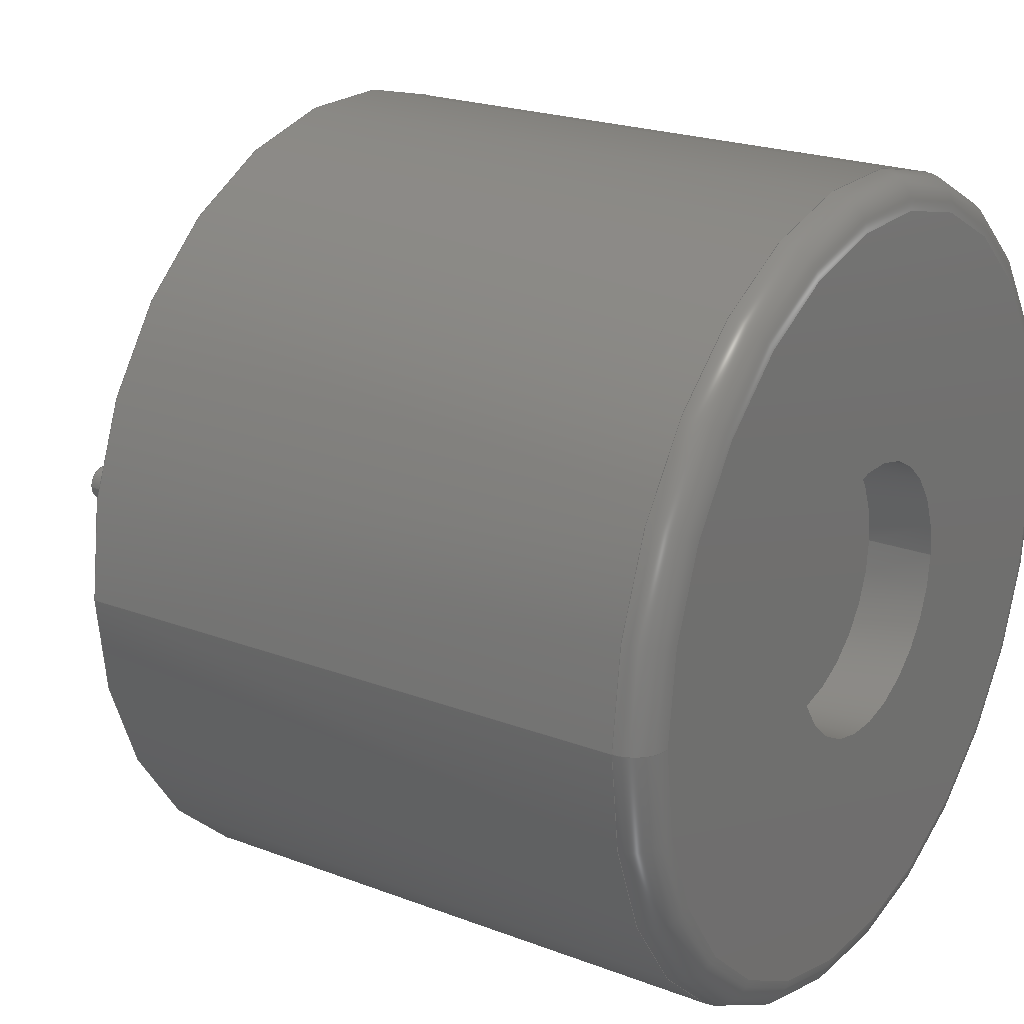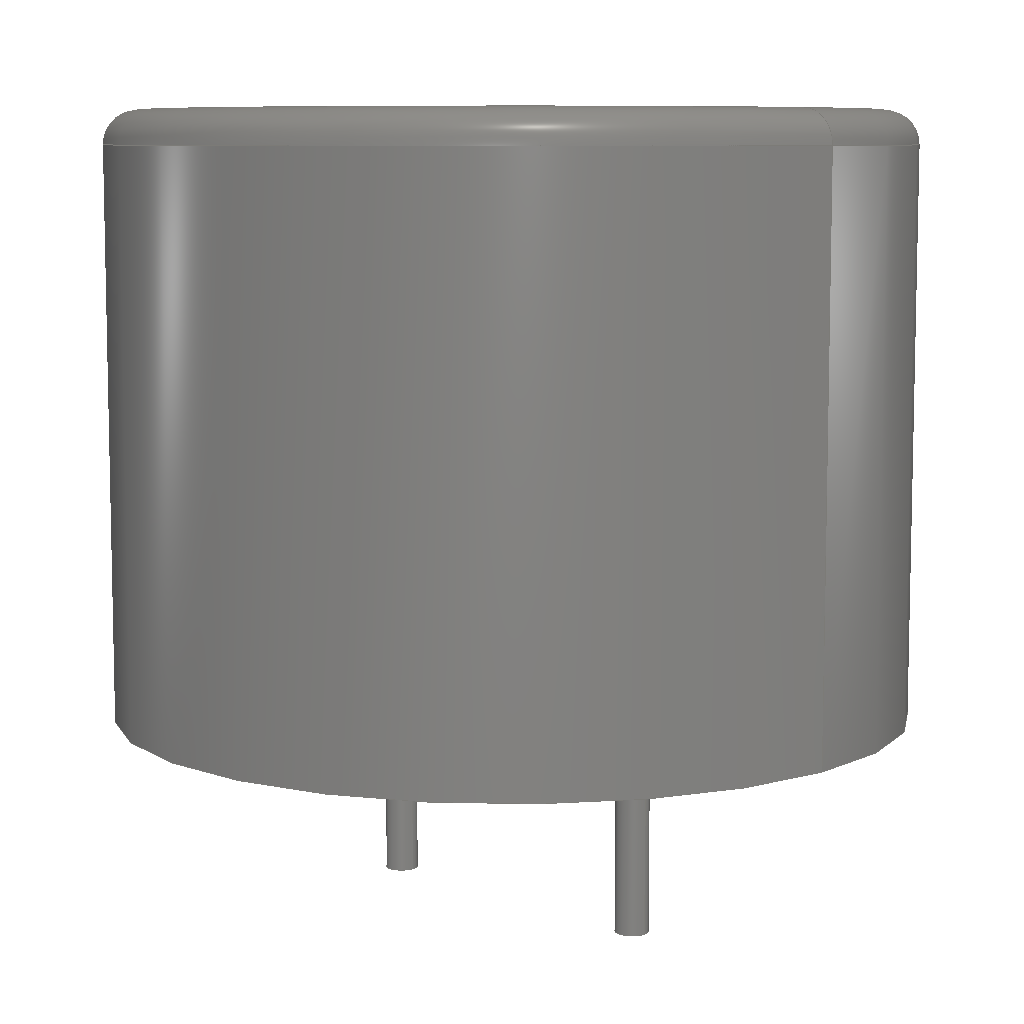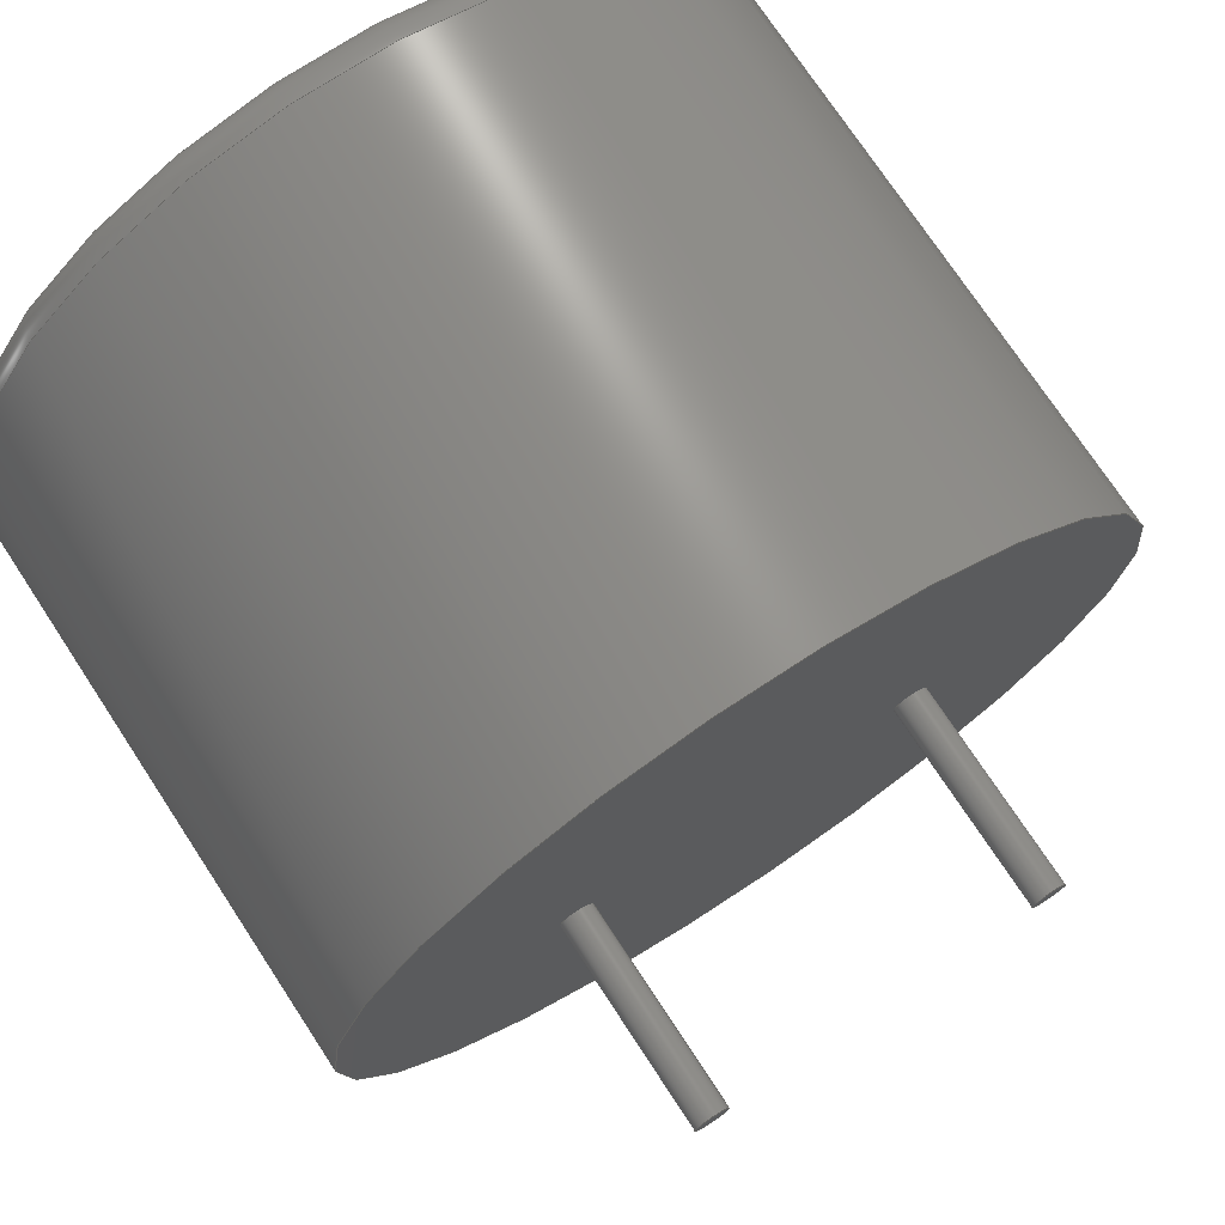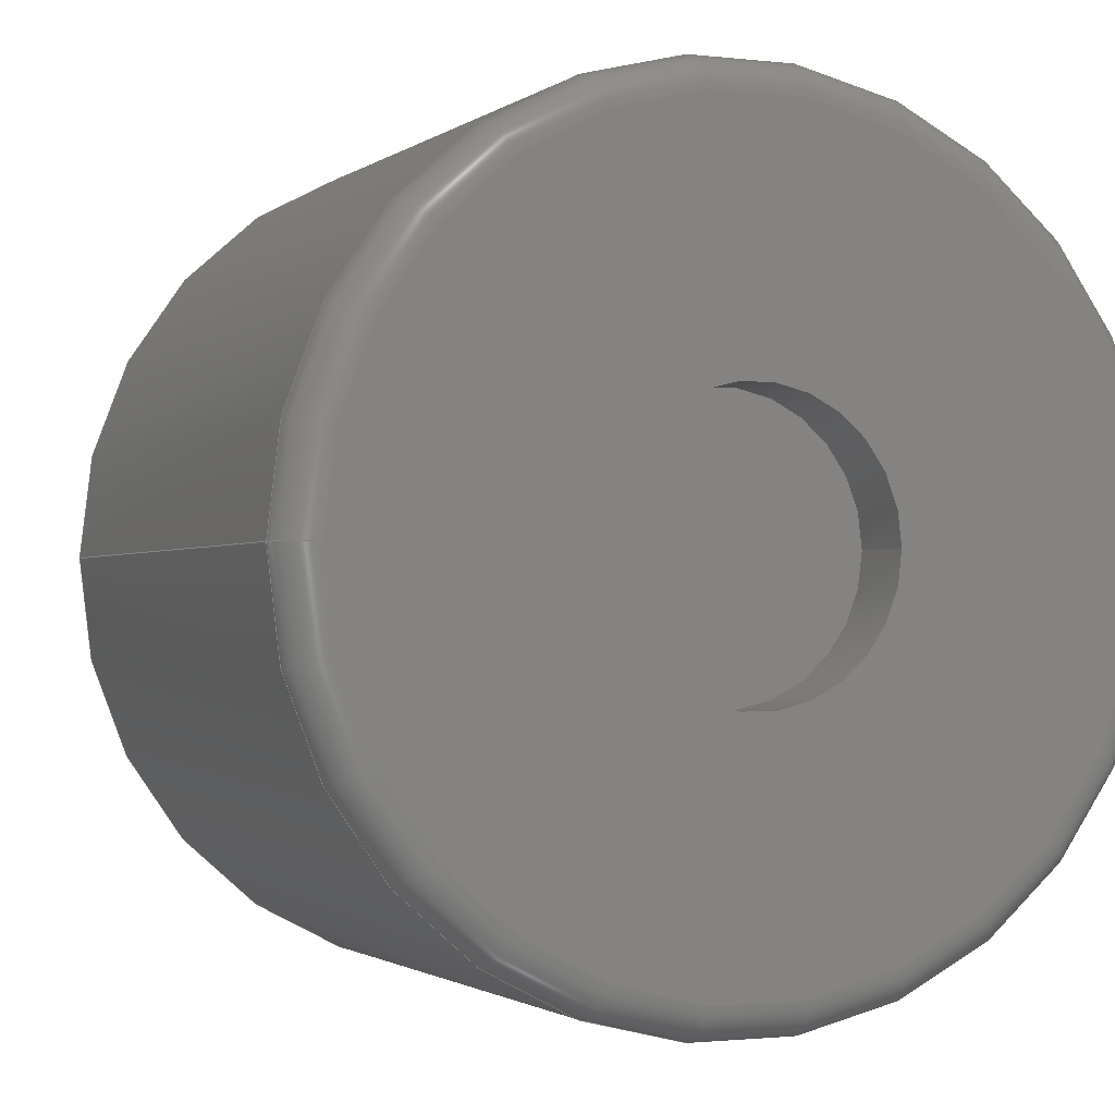
<metadata>
{"format":"step","ext":"step","renderer":"f3d","projection":"perspective","resolution":1024,"background":"white","views":[{"elev":21.8,"azim":-56.2,"up":"+Y"},{"elev":8.0,"azim":-135.0,"up":"+Z"},{"elev":73.8,"azim":146.7,"up":"+Y"},{"elev":-1.4,"azim":-23.6,"up":"+Y"}]}
</metadata>
<code>
ISO-10303-21;
DATA;
#1=MECHANICAL_DESIGN_GEOMETRIC_PRESENTATION_REPRESENTATION('',(#4,#5,
#6),#256);
#2=SHAPE_REPRESENTATION_RELATIONSHIP('SRR','None',#263,#3);
#3=ADVANCED_BREP_SHAPE_REPRESENTATION('',(#7,#8,#9),#255);
#4=STYLED_ITEM('',(#273),#7);
#5=STYLED_ITEM('',(#274),#8);
#6=STYLED_ITEM('',(#274),#9);
#7=MANIFOLD_SOLID_BREP('Body1',#129);
#8=MANIFOLD_SOLID_BREP('Body2',#130);
#9=MANIFOLD_SOLID_BREP('Body3',#131);
#10=FACE_BOUND('',#36,.T.);
#11=TOROIDAL_SURFACE('',#149,5.5,0.5);
#12=PLANE('',#148);
#13=PLANE('',#155);
#14=PLANE('',#156);
#15=PLANE('',#160);
#16=PLANE('',#161);
#17=PLANE('',#165);
#18=PLANE('',#166);
#19=FACE_OUTER_BOUND('',#31,.T.);
#20=FACE_OUTER_BOUND('',#32,.T.);
#21=FACE_OUTER_BOUND('',#33,.T.);
#22=FACE_OUTER_BOUND('',#34,.T.);
#23=FACE_OUTER_BOUND('',#35,.T.);
#24=FACE_OUTER_BOUND('',#37,.T.);
#25=FACE_OUTER_BOUND('',#38,.T.);
#26=FACE_OUTER_BOUND('',#39,.T.);
#27=FACE_OUTER_BOUND('',#40,.T.);
#28=FACE_OUTER_BOUND('',#41,.T.);
#29=FACE_OUTER_BOUND('',#42,.T.);
#30=FACE_OUTER_BOUND('',#43,.T.);
#31=EDGE_LOOP('',(#85,#86,#87,#88));
#32=EDGE_LOOP('',(#89));
#33=EDGE_LOOP('',(#90,#91,#92,#93));
#34=EDGE_LOOP('',(#94,#95,#96,#97));
#35=EDGE_LOOP('',(#98));
#36=EDGE_LOOP('',(#99));
#37=EDGE_LOOP('',(#100));
#38=EDGE_LOOP('',(#101,#102,#103,#104));
#39=EDGE_LOOP('',(#105));
#40=EDGE_LOOP('',(#106));
#41=EDGE_LOOP('',(#107,#108,#109,#110));
#42=EDGE_LOOP('',(#111));
#43=EDGE_LOOP('',(#112));
#44=LINE('',#222,#48);
#45=LINE('',#233,#49);
#46=LINE('',#241,#50);
#47=LINE('',#249,#51);
#48=VECTOR('',#173,2);
#49=VECTOR('',#188,6);
#50=VECTOR('',#199,0.25);
#51=VECTOR('',#210,0.25);
#52=CIRCLE('',#146,2);
#53=CIRCLE('',#147,2);
#54=CIRCLE('',#150,5.5);
#55=CIRCLE('',#151,0.5);
#56=CIRCLE('',#152,6);
#57=CIRCLE('',#154,6);
#58=CIRCLE('',#158,0.25);
#59=CIRCLE('',#159,0.25);
#60=CIRCLE('',#163,0.25);
#61=CIRCLE('',#164,0.25);
#62=VERTEX_POINT('',#219);
#63=VERTEX_POINT('',#221);
#64=VERTEX_POINT('',#226);
#65=VERTEX_POINT('',#228);
#66=VERTEX_POINT('',#232);
#67=VERTEX_POINT('',#238);
#68=VERTEX_POINT('',#240);
#69=VERTEX_POINT('',#246);
#70=VERTEX_POINT('',#248);
#71=EDGE_CURVE('',#62,#62,#52,.T.);
#72=EDGE_CURVE('',#62,#63,#44,.T.);
#73=EDGE_CURVE('',#63,#63,#53,.T.);
#74=EDGE_CURVE('',#64,#64,#54,.T.);
#75=EDGE_CURVE('',#64,#65,#55,.T.);
#76=EDGE_CURVE('',#65,#65,#56,.T.);
#77=EDGE_CURVE('',#65,#66,#45,.T.);
#78=EDGE_CURVE('',#66,#66,#57,.T.);
#79=EDGE_CURVE('',#67,#67,#58,.T.);
#80=EDGE_CURVE('',#67,#68,#46,.T.);
#81=EDGE_CURVE('',#68,#68,#59,.T.);
#82=EDGE_CURVE('',#69,#69,#60,.T.);
#83=EDGE_CURVE('',#69,#70,#47,.T.);
#84=EDGE_CURVE('',#70,#70,#61,.T.);
#85=ORIENTED_EDGE('',*,*,#71,.F.);
#86=ORIENTED_EDGE('',*,*,#72,.T.);
#87=ORIENTED_EDGE('',*,*,#73,.T.);
#88=ORIENTED_EDGE('',*,*,#72,.F.);
#89=ORIENTED_EDGE('',*,*,#73,.F.);
#90=ORIENTED_EDGE('',*,*,#74,.T.);
#91=ORIENTED_EDGE('',*,*,#75,.T.);
#92=ORIENTED_EDGE('',*,*,#76,.T.);
#93=ORIENTED_EDGE('',*,*,#75,.F.);
#94=ORIENTED_EDGE('',*,*,#76,.F.);
#95=ORIENTED_EDGE('',*,*,#77,.T.);
#96=ORIENTED_EDGE('',*,*,#78,.F.);
#97=ORIENTED_EDGE('',*,*,#77,.F.);
#98=ORIENTED_EDGE('',*,*,#74,.F.);
#99=ORIENTED_EDGE('',*,*,#71,.T.);
#100=ORIENTED_EDGE('',*,*,#78,.T.);
#101=ORIENTED_EDGE('',*,*,#79,.F.);
#102=ORIENTED_EDGE('',*,*,#80,.T.);
#103=ORIENTED_EDGE('',*,*,#81,.F.);
#104=ORIENTED_EDGE('',*,*,#80,.F.);
#105=ORIENTED_EDGE('',*,*,#81,.T.);
#106=ORIENTED_EDGE('',*,*,#79,.T.);
#107=ORIENTED_EDGE('',*,*,#82,.F.);
#108=ORIENTED_EDGE('',*,*,#83,.T.);
#109=ORIENTED_EDGE('',*,*,#84,.F.);
#110=ORIENTED_EDGE('',*,*,#83,.F.);
#111=ORIENTED_EDGE('',*,*,#84,.T.);
#112=ORIENTED_EDGE('',*,*,#82,.T.);
#113=CYLINDRICAL_SURFACE('',#145,2);
#114=CYLINDRICAL_SURFACE('',#153,6);
#115=CYLINDRICAL_SURFACE('',#157,0.25);
#116=CYLINDRICAL_SURFACE('',#162,0.25);
#117=ADVANCED_FACE('',(#19),#113,.F.);
#118=ADVANCED_FACE('',(#20),#12,.T.);
#119=ADVANCED_FACE('',(#21),#11,.T.);
#120=ADVANCED_FACE('',(#22),#114,.T.);
#121=ADVANCED_FACE('',(#23,#10),#13,.T.);
#122=ADVANCED_FACE('',(#24),#14,.T.);
#123=ADVANCED_FACE('',(#25),#115,.T.);
#124=ADVANCED_FACE('',(#26),#15,.T.);
#125=ADVANCED_FACE('',(#27),#16,.F.);
#126=ADVANCED_FACE('',(#28),#116,.T.);
#127=ADVANCED_FACE('',(#29),#17,.T.);
#128=ADVANCED_FACE('',(#30),#18,.F.);
#129=CLOSED_SHELL('',(#117,#118,#119,#120,#121,#122));
#130=CLOSED_SHELL('',(#123,#124,#125));
#131=CLOSED_SHELL('',(#126,#127,#128));
#132=DERIVED_UNIT_ELEMENT(#134,1);
#133=DERIVED_UNIT_ELEMENT(#258,3);
#134=(
MASS_UNIT()
NAMED_UNIT(*)
SI_UNIT(.KILO.,.GRAM.)
);
#135=DERIVED_UNIT((#132,#133));
#136=MEASURE_REPRESENTATION_ITEM('density measure',
POSITIVE_RATIO_MEASURE(7850),#135);
#137=PROPERTY_DEFINITION_REPRESENTATION(#142,#139);
#138=PROPERTY_DEFINITION_REPRESENTATION(#143,#140);
#139=REPRESENTATION('material name',(#141),#255);
#140=REPRESENTATION('density',(#136),#255);
#141=DESCRIPTIVE_REPRESENTATION_ITEM('Steel','Steel');
#142=PROPERTY_DEFINITION('material property','material name',#265);
#143=PROPERTY_DEFINITION('material property','density of part',#265);
#144=AXIS2_PLACEMENT_3D('placement',#217,#167,#168);
#145=AXIS2_PLACEMENT_3D('',#218,#169,#170);
#146=AXIS2_PLACEMENT_3D('',#220,#171,#172);
#147=AXIS2_PLACEMENT_3D('',#223,#174,#175);
#148=AXIS2_PLACEMENT_3D('',#224,#176,#177);
#149=AXIS2_PLACEMENT_3D('',#225,#178,#179);
#150=AXIS2_PLACEMENT_3D('',#227,#180,#181);
#151=AXIS2_PLACEMENT_3D('',#229,#182,#183);
#152=AXIS2_PLACEMENT_3D('',#230,#184,#185);
#153=AXIS2_PLACEMENT_3D('',#231,#186,#187);
#154=AXIS2_PLACEMENT_3D('',#234,#189,#190);
#155=AXIS2_PLACEMENT_3D('',#235,#191,#192);
#156=AXIS2_PLACEMENT_3D('',#236,#193,#194);
#157=AXIS2_PLACEMENT_3D('',#237,#195,#196);
#158=AXIS2_PLACEMENT_3D('',#239,#197,#198);
#159=AXIS2_PLACEMENT_3D('',#242,#200,#201);
#160=AXIS2_PLACEMENT_3D('',#243,#202,#203);
#161=AXIS2_PLACEMENT_3D('',#244,#204,#205);
#162=AXIS2_PLACEMENT_3D('',#245,#206,#207);
#163=AXIS2_PLACEMENT_3D('',#247,#208,#209);
#164=AXIS2_PLACEMENT_3D('',#250,#211,#212);
#165=AXIS2_PLACEMENT_3D('',#251,#213,#214);
#166=AXIS2_PLACEMENT_3D('',#252,#215,#216);
#167=DIRECTION('axis',(0,0,1));
#168=DIRECTION('refdir',(1,0,0));
#169=DIRECTION('center_axis',(0,0,-1));
#170=DIRECTION('ref_axis',(-1,0,0));
#171=DIRECTION('center_axis',(0,0,-1));
#172=DIRECTION('ref_axis',(-1,0,0));
#173=DIRECTION('',(0,0,-1));
#174=DIRECTION('center_axis',(0,0,-1));
#175=DIRECTION('ref_axis',(-1,0,0));
#176=DIRECTION('center_axis',(0,0,1));
#177=DIRECTION('ref_axis',(-1,0,0));
#178=DIRECTION('center_axis',(0,0,1));
#179=DIRECTION('ref_axis',(1,0,0));
#180=DIRECTION('center_axis',(0,0,-1));
#181=DIRECTION('ref_axis',(-1,1.225e-16,0));
#182=DIRECTION('center_axis',(1.225e-16,-1,0));
#183=DIRECTION('ref_axis',(-1,-1.225e-16,0));
#184=DIRECTION('center_axis',(0,0,1));
#185=DIRECTION('ref_axis',(-1,1.225e-16,0));
#186=DIRECTION('center_axis',(0,0,1));
#187=DIRECTION('ref_axis',(1,0,0));
#188=DIRECTION('',(0,0,-1));
#189=DIRECTION('center_axis',(0,0,-1));
#190=DIRECTION('ref_axis',(1,0,0));
#191=DIRECTION('center_axis',(0,0,1));
#192=DIRECTION('ref_axis',(1,0,0));
#193=DIRECTION('center_axis',(0,0,-1));
#194=DIRECTION('ref_axis',(-1,0,0));
#195=DIRECTION('center_axis',(0,0,-1));
#196=DIRECTION('ref_axis',(1,0,0));
#197=DIRECTION('center_axis',(0,0,-1));
#198=DIRECTION('ref_axis',(1,0,0));
#199=DIRECTION('',(0,0,1));
#200=DIRECTION('center_axis',(0,0,1));
#201=DIRECTION('ref_axis',(1,0,0));
#202=DIRECTION('center_axis',(0,0,1));
#203=DIRECTION('ref_axis',(1,0,0));
#204=DIRECTION('center_axis',(0,0,1));
#205=DIRECTION('ref_axis',(1,0,0));
#206=DIRECTION('center_axis',(0,0,-1));
#207=DIRECTION('ref_axis',(1,0,0));
#208=DIRECTION('center_axis',(0,0,-1));
#209=DIRECTION('ref_axis',(1,0,0));
#210=DIRECTION('',(0,0,1));
#211=DIRECTION('center_axis',(0,0,1));
#212=DIRECTION('ref_axis',(1,0,0));
#213=DIRECTION('center_axis',(0,0,1));
#214=DIRECTION('ref_axis',(1,0,0));
#215=DIRECTION('center_axis',(0,0,1));
#216=DIRECTION('ref_axis',(1,0,0));
#217=CARTESIAN_POINT('',(0,0,0));
#218=CARTESIAN_POINT('Origin',(0,0,9));
#219=CARTESIAN_POINT('',(2,2.449e-16,9));
#220=CARTESIAN_POINT('Origin',(0,0,9));
#221=CARTESIAN_POINT('',(2,2.449e-16,8));
#222=CARTESIAN_POINT('',(2,-2.449e-16,9));
#223=CARTESIAN_POINT('Origin',(0,0,8));
#224=CARTESIAN_POINT('Origin',(0,0,8));
#225=CARTESIAN_POINT('Origin',(0,0,8.5));
#226=CARTESIAN_POINT('',(-5.5,-6.736e-16,9));
#227=CARTESIAN_POINT('Origin',(0,0,9));
#228=CARTESIAN_POINT('',(-6,-7.348e-16,8.5));
#229=CARTESIAN_POINT('Origin',(-5.5,-6.736e-16,8.5));
#230=CARTESIAN_POINT('Origin',(0,0,8.5));
#231=CARTESIAN_POINT('Origin',(0,0,4.5));
#232=CARTESIAN_POINT('',(-6,-7.348e-16,0));
#233=CARTESIAN_POINT('',(-6,-7.348e-16,4.5));
#234=CARTESIAN_POINT('Origin',(0,0,0));
#235=CARTESIAN_POINT('Origin',(0,0,9));
#236=CARTESIAN_POINT('Origin',(0,0,0));
#237=CARTESIAN_POINT('Origin',(2.5,0,0));
#238=CARTESIAN_POINT('',(2.25,-3.062e-17,-3));
#239=CARTESIAN_POINT('Origin',(2.5,0,-3));
#240=CARTESIAN_POINT('',(2.25,-3.062e-17,0));
#241=CARTESIAN_POINT('',(2.25,3.062e-17,0));
#242=CARTESIAN_POINT('Origin',(2.5,0,0));
#243=CARTESIAN_POINT('Origin',(2.5,0,0));
#244=CARTESIAN_POINT('Origin',(2.5,0,-3));
#245=CARTESIAN_POINT('Origin',(-2.5,0,0));
#246=CARTESIAN_POINT('',(-2.75,-3.062e-17,-3));
#247=CARTESIAN_POINT('Origin',(-2.5,0,-3));
#248=CARTESIAN_POINT('',(-2.75,-3.062e-17,0));
#249=CARTESIAN_POINT('',(-2.75,3.062e-17,0));
#250=CARTESIAN_POINT('Origin',(-2.5,0,0));
#251=CARTESIAN_POINT('Origin',(-2.5,0,0));
#252=CARTESIAN_POINT('Origin',(-2.5,0,-3));
#253=UNCERTAINTY_MEASURE_WITH_UNIT(LENGTH_MEASURE(0.01),#257,
'DISTANCE_ACCURACY_VALUE',
'Maximum model space distance between geometric entities at asserted c
onnectivities');
#254=UNCERTAINTY_MEASURE_WITH_UNIT(LENGTH_MEASURE(0.01),#257,
'DISTANCE_ACCURACY_VALUE',
'Maximum model space distance between geometric entities at asserted c
onnectivities');
#255=(
GEOMETRIC_REPRESENTATION_CONTEXT(3)
GLOBAL_UNCERTAINTY_ASSIGNED_CONTEXT((#253))
GLOBAL_UNIT_ASSIGNED_CONTEXT((#257,#259,#260))
REPRESENTATION_CONTEXT('','3D')
);
#256=(
GEOMETRIC_REPRESENTATION_CONTEXT(3)
GLOBAL_UNCERTAINTY_ASSIGNED_CONTEXT((#254))
GLOBAL_UNIT_ASSIGNED_CONTEXT((#257,#259,#260))
REPRESENTATION_CONTEXT('','3D')
);
#257=(
LENGTH_UNIT()
NAMED_UNIT(*)
SI_UNIT(.MILLI.,.METRE.)
);
#258=(
LENGTH_UNIT()
NAMED_UNIT(*)
SI_UNIT($,.METRE.)
);
#259=(
NAMED_UNIT(*)
PLANE_ANGLE_UNIT()
SI_UNIT($,.RADIAN.)
);
#260=(
NAMED_UNIT(*)
SI_UNIT($,.STERADIAN.)
SOLID_ANGLE_UNIT()
);
#261=SHAPE_DEFINITION_REPRESENTATION(#262,#263);
#262=PRODUCT_DEFINITION_SHAPE('',$,#265);
#263=SHAPE_REPRESENTATION('',(#144),#255);
#264=PRODUCT_DEFINITION_CONTEXT('part definition',#269,'design');
#265=PRODUCT_DEFINITION('Buzzer','Buzzer v1',#266,#264);
#266=PRODUCT_DEFINITION_FORMATION('',$,#271);
#267=PRODUCT_RELATED_PRODUCT_CATEGORY('Buzzer v1','Buzzer v1',(#271));
#268=APPLICATION_PROTOCOL_DEFINITION('international standard',
'automotive_design',2009,#269);
#269=APPLICATION_CONTEXT(
'Core Data for Automotive Mechanical Design Process');
#270=PRODUCT_CONTEXT('part definition',#269,'mechanical');
#271=PRODUCT('Buzzer','Buzzer v1',$,(#270));
#272=PRESENTATION_STYLE_ASSIGNMENT((#275));
#273=PRESENTATION_STYLE_ASSIGNMENT((#276));
#274=PRESENTATION_STYLE_ASSIGNMENT((#277));
#275=SURFACE_STYLE_USAGE(.BOTH.,#278);
#276=SURFACE_STYLE_USAGE(.BOTH.,#279);
#277=SURFACE_STYLE_USAGE(.BOTH.,#280);
#278=SURFACE_SIDE_STYLE('',(#281));
#279=SURFACE_SIDE_STYLE('',(#282));
#280=SURFACE_SIDE_STYLE('',(#283));
#281=SURFACE_STYLE_FILL_AREA(#284);
#282=SURFACE_STYLE_FILL_AREA(#285);
#283=SURFACE_STYLE_FILL_AREA(#286);
#284=FILL_AREA_STYLE('Steel - Satin',(#287));
#285=FILL_AREA_STYLE('ABS (White)',(#288));
#286=FILL_AREA_STYLE('Nickel - Polished',(#289));
#287=FILL_AREA_STYLE_COLOUR('Steel - Satin',#290);
#288=FILL_AREA_STYLE_COLOUR('ABS (White)',#291);
#289=FILL_AREA_STYLE_COLOUR('Nickel - Polished',#292);
#290=COLOUR_RGB('Steel - Satin',0.6275,0.6275,0.6275);
#291=COLOUR_RGB('ABS (White)',0,0,0);
#292=COLOUR_RGB('Nickel - Polished',0.8196,0.8,0.7529);
ENDSEC;
END-ISO-10303-21;

</code>
